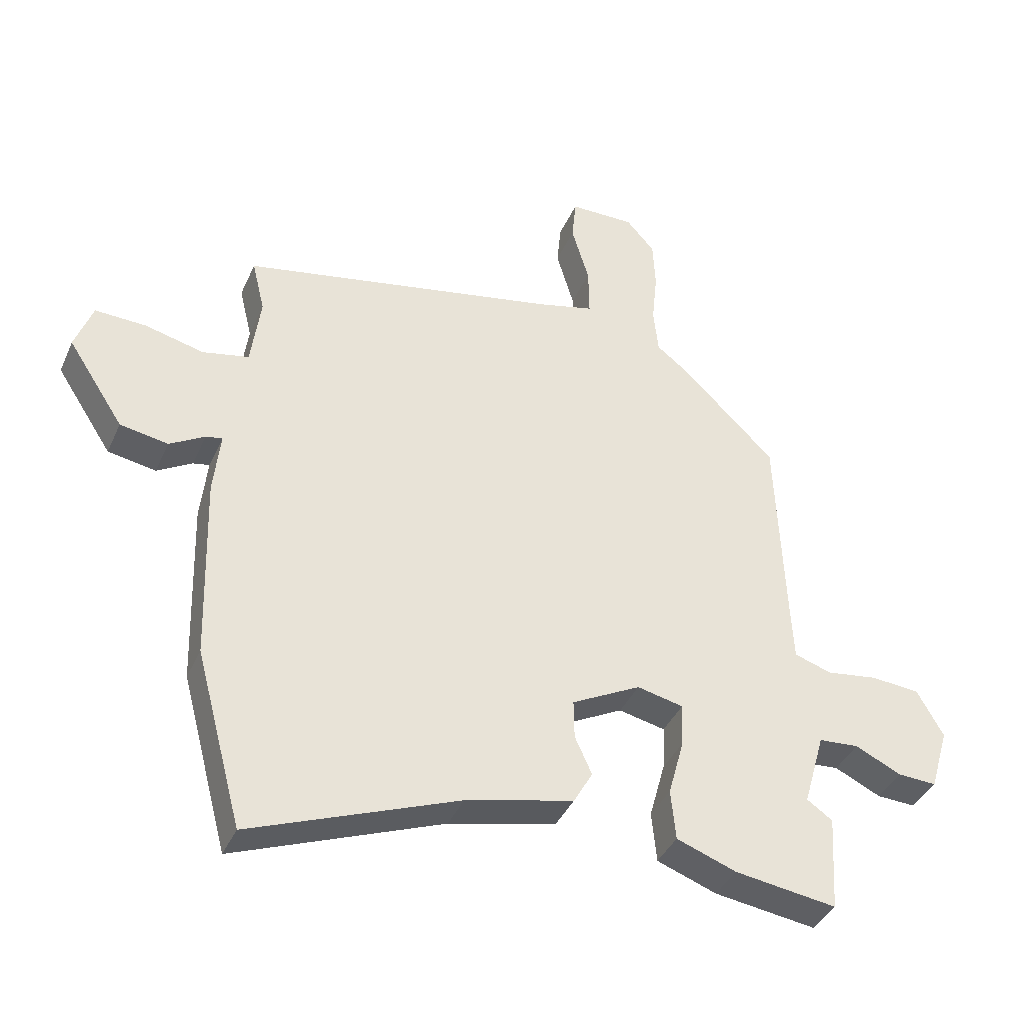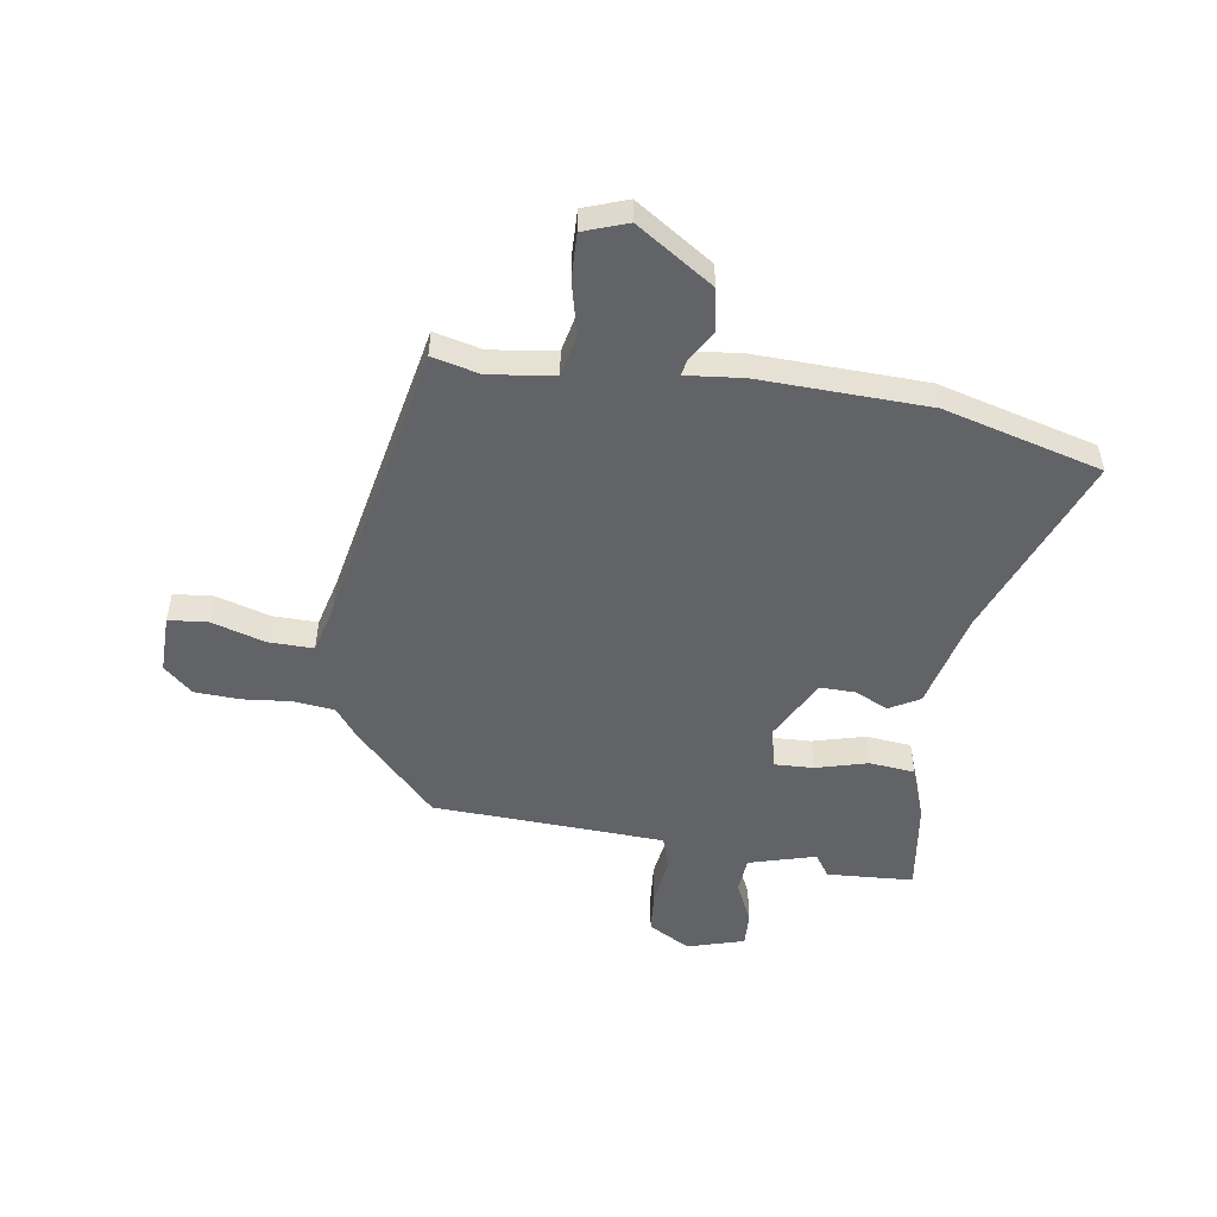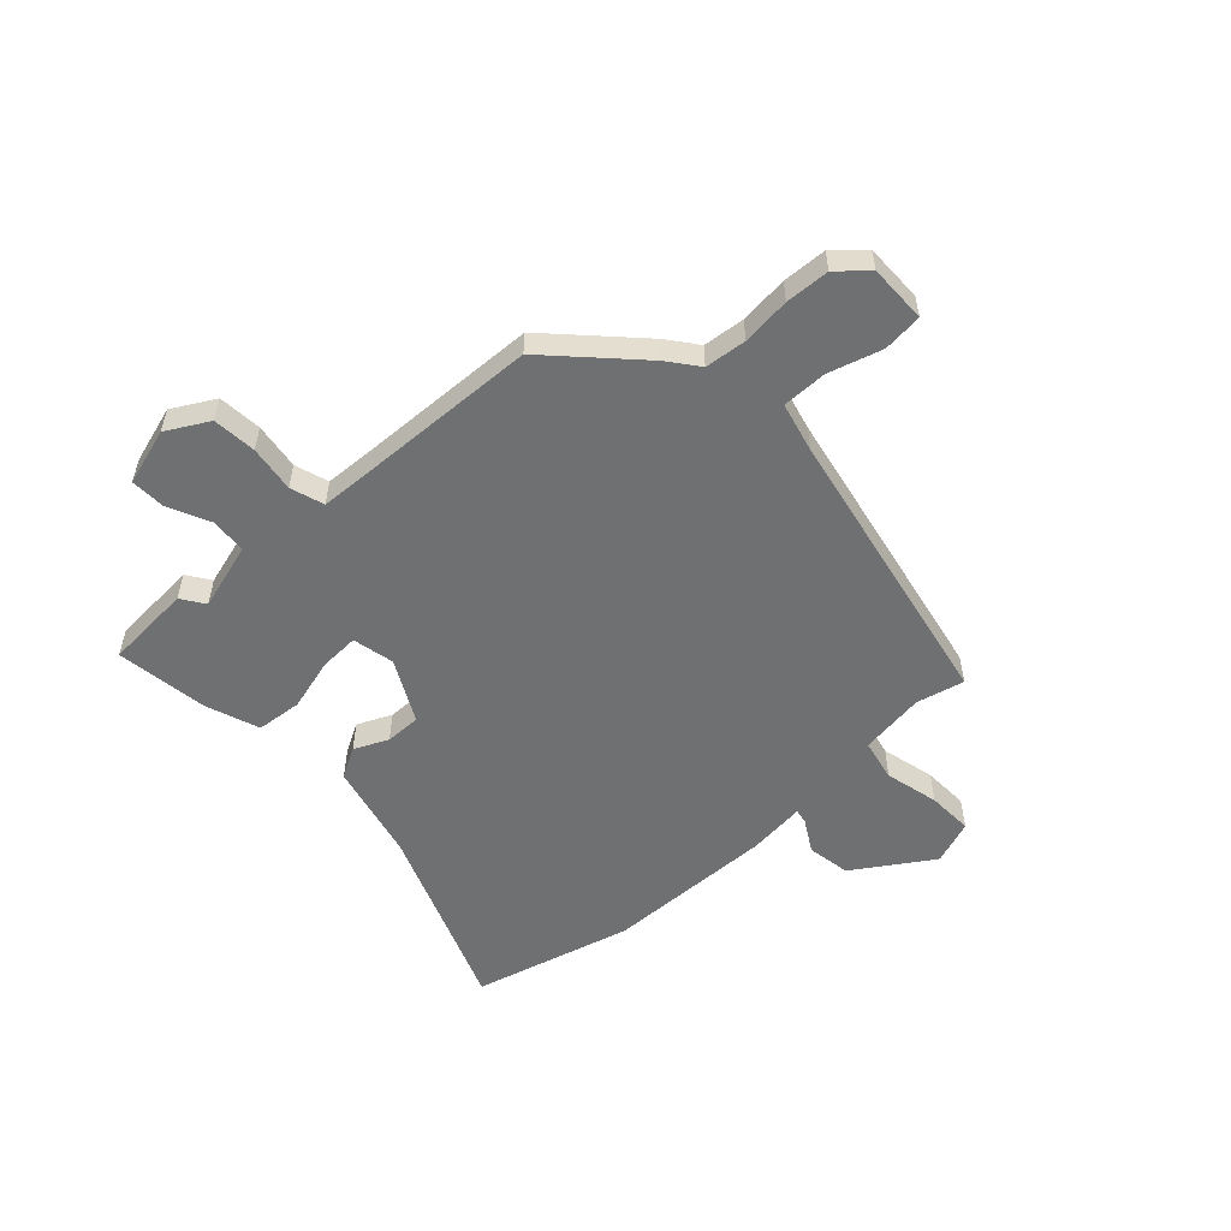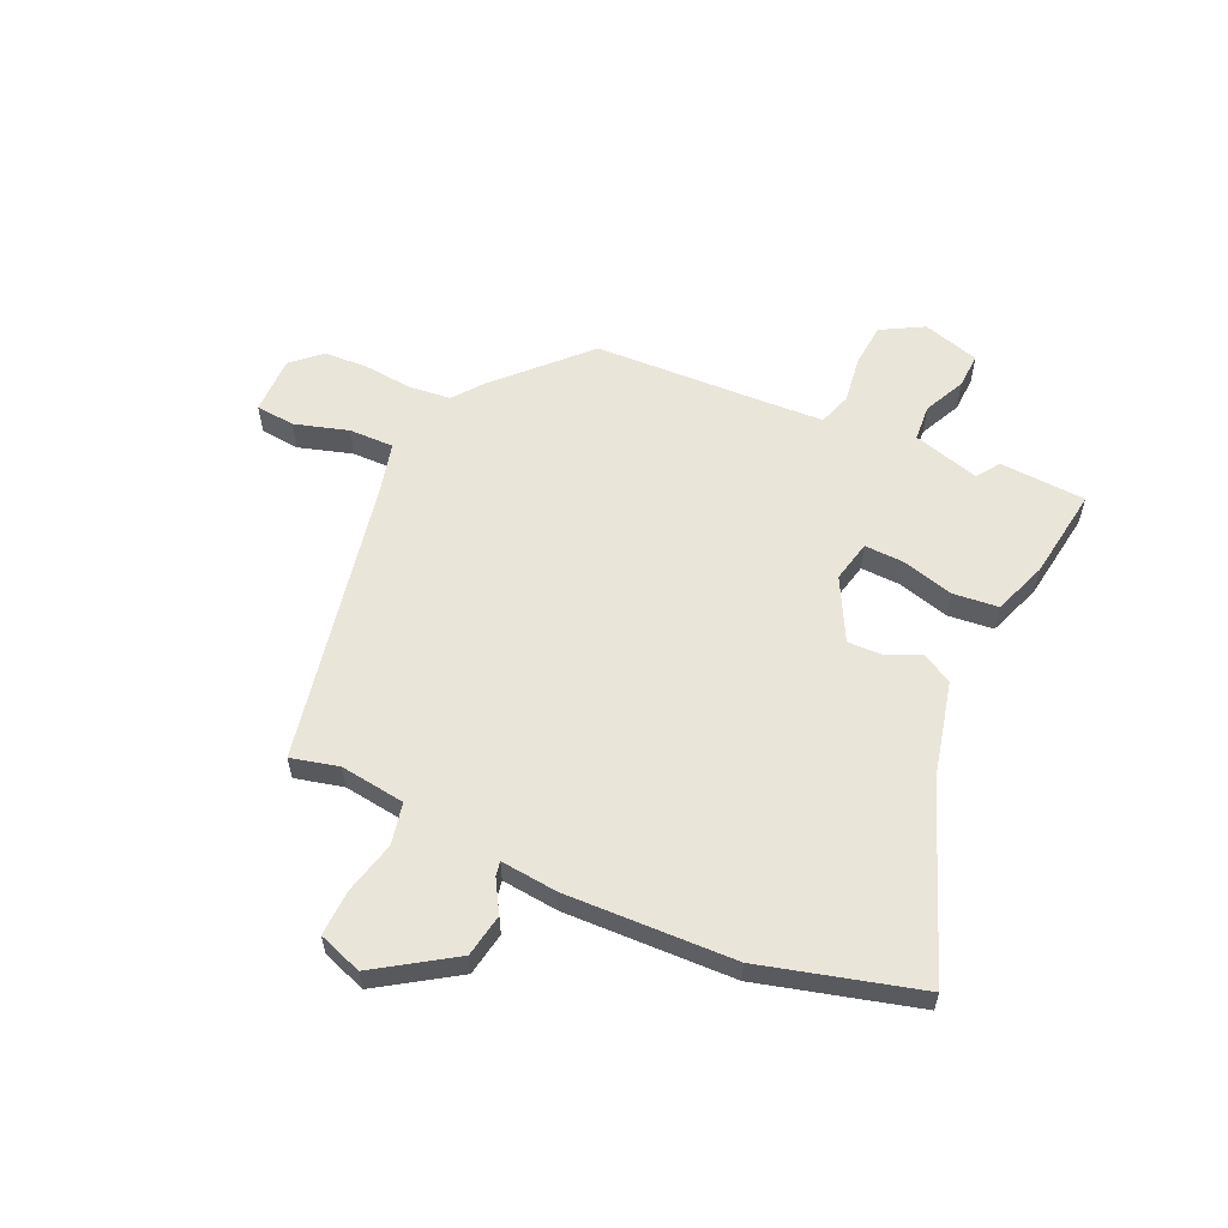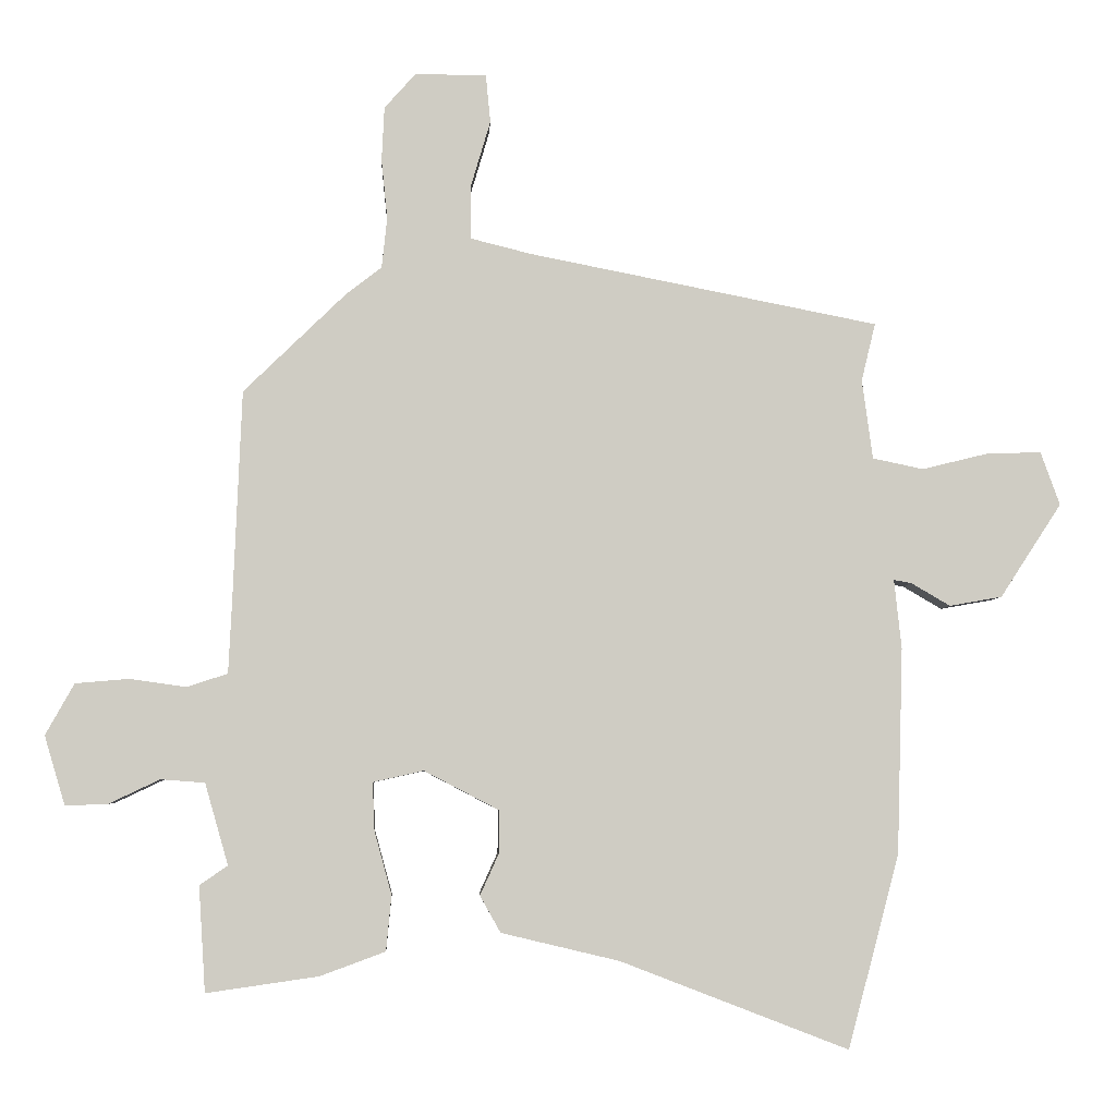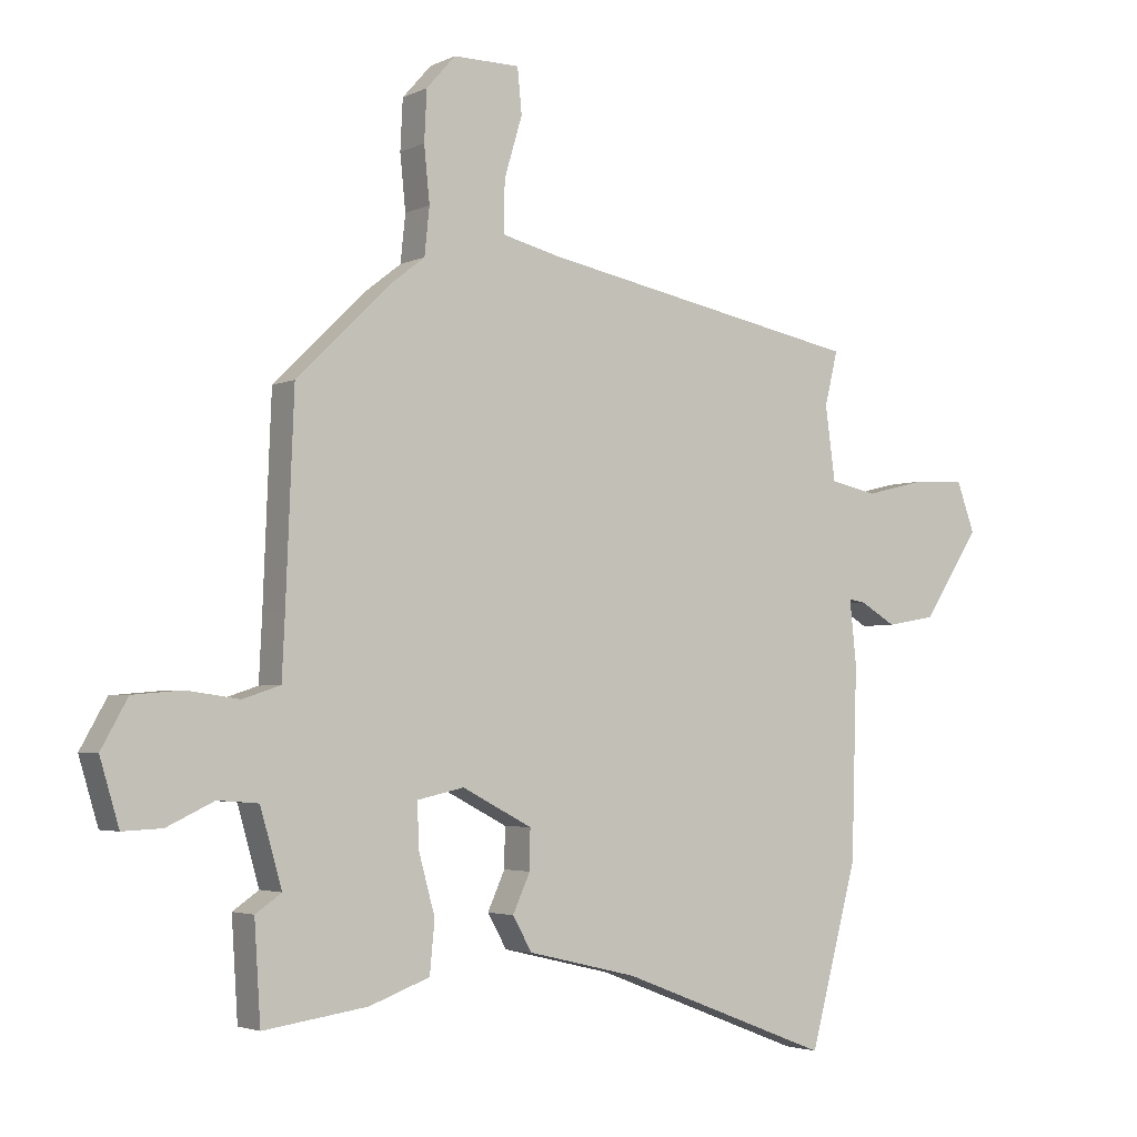
<metadata>
{"format":"obj","ext":"obj","renderer":"f3d","projection":"perspective","resolution":1024,"background":"white","views":[{"elev":-39.2,"azim":157.7,"up":"+Z"},{"elev":-50.8,"azim":81.1,"up":"+Y"},{"elev":-54.9,"azim":-47.3,"up":"+Y"},{"elev":58.2,"azim":114.3,"up":"+Y"},{"elev":-4.9,"azim":-3.0,"up":"+Z"},{"elev":-3.3,"azim":-33.0,"up":"+Z"}]}
</metadata>
<code>
v 0.509 0.07 0.44
v 0.488 0.07 0.353
v 0.504 0.07 0.234
v 0.58 0.07 0.218
v 0.678 0.07 0.242
v 0.761 0.07 0.245
v 0.79 0.07 0.165
v 0.698 0.07 0.024
v 0.619 0.07 0.01
v 0.561 0.07 0.044
v 0.534 0.07 0.049
v 0.545 0.07 -0.055
v 0.536 0.07 -0.364
v 0.459 0.07 -0.653
v 0.117 0.07 -0.521
v -0.06 0.07 -0.479
v -0.091 0.07 -0.424
v -0.063 0.07 -0.362
v -0.062 0.07 -0.298
v -0.175 0.07 -0.239
v -0.251 0.07 -0.256
v -0.248 0.07 -0.328
v -0.222 0.07 -0.423
v -0.23 0.07 -0.506
v -0.328 0.07 -0.542
v -0.496 0.07 -0.566
v -0.506 0.07 -0.408
v -0.464 0.07 -0.379
v -0.499 0.07 -0.257
v -0.565 0.07 -0.252
v -0.641 0.07 -0.288
v -0.705 0.07 -0.291
v -0.736 0.07 -0.187
v -0.693 0.07 -0.11
v -0.613 0.07 -0.103
v -0.528 0.07 -0.115
v -0.467 0.07 -0.095
v -0.462 0.07 0.007
v -0.449 0.07 0.329
v -0.296 0.07 0.478
v -0.242 0.07 0.52
v -0.234 0.07 0.596
v -0.243 0.07 0.685
v -0.239 0.07 0.766
v -0.192 0.07 0.819
v -0.085 0.07 0.818
v -0.078 0.07 0.746
v -0.107 0.07 0.648
v -0.108 0.07 0.566
v -0.016 0.07 0.543
v 0.509 0 0.44
v 0.488 0 0.353
v 0.504 0 0.234
v 0.58 0 0.218
v 0.678 0 0.242
v 0.761 0 0.245
v 0.79 0 0.165
v 0.698 0 0.024
v 0.619 0 0.01
v 0.561 0 0.044
v 0.534 0 0.049
v 0.545 0 -0.055
v 0.536 0 -0.364
v 0.459 0 -0.653
v 0.117 0 -0.521
v -0.06 0 -0.479
v -0.091 0 -0.424
v -0.063 0 -0.362
v -0.062 0 -0.298
v -0.175 0 -0.239
v -0.251 0 -0.256
v -0.248 0 -0.328
v -0.222 0 -0.423
v -0.23 0 -0.506
v -0.328 0 -0.542
v -0.496 0 -0.566
v -0.506 0 -0.408
v -0.464 0 -0.379
v -0.499 0 -0.257
v -0.565 0 -0.252
v -0.641 0 -0.288
v -0.705 0 -0.291
v -0.736 0 -0.187
v -0.693 0 -0.11
v -0.613 0 -0.103
v -0.528 0 -0.115
v -0.467 0 -0.095
v -0.462 0 0.007
v -0.449 0 0.329
v -0.296 0 0.478
v -0.242 0 0.52
v -0.234 0 0.596
v -0.243 0 0.685
v -0.239 0 0.766
v -0.192 0 0.819
v -0.085 0 0.818
v -0.078 0 0.746
v -0.107 0 0.648
v -0.108 0 0.566
v -0.016 0 0.543
f 45 46 47 48
f 45 48 49
f 42 43 44 45
f 41 42 45 49
f 38 39 40 41
f 37 38 41 49
f 33 34 35 36
f 33 36 37
f 30 31 32 33
f 29 30 33 37
f 28 29 37 49
f 26 27 28
f 22 23 24 25
f 21 22 25 26
f 15 16 17 18
f 15 18 19
f 14 15 19
f 11 12 13 14
f 11 14 19
f 7 8 9 10
f 7 10 11
f 4 5 6 7
f 3 4 7 11
f 50 1 2
f 50 2 3
f 21 26 28 49
f 20 21 49 50
f 19 20 50
f 3 11 19 50
f 98 97 96 95
f 99 98 95
f 95 94 93 92
f 99 95 92 91
f 91 90 89 88
f 99 91 88 87
f 86 85 84 83
f 87 86 83
f 83 82 81 80
f 87 83 80 79
f 99 87 79 78
f 78 77 76
f 75 74 73 72
f 76 75 72 71
f 68 67 66 65
f 69 68 65
f 69 65 64
f 64 63 62 61
f 69 64 61
f 60 59 58 57
f 61 60 57
f 57 56 55 54
f 61 57 54 53
f 52 51 100
f 53 52 100
f 99 78 76 71
f 100 99 71 70
f 100 70 69
f 100 69 61 53
f 1 51 52 2
f 2 52 53 3
f 3 53 54 4
f 4 54 55 5
f 5 55 56 6
f 6 56 57 7
f 7 57 58 8
f 8 58 59 9
f 9 59 60 10
f 10 60 61 11
f 11 61 62 12
f 12 62 63 13
f 13 63 64 14
f 14 64 65 15
f 15 65 66 16
f 16 66 67 17
f 17 67 68 18
f 18 68 69 19
f 19 69 70 20
f 20 70 71 21
f 21 71 72 22
f 22 72 73 23
f 23 73 74 24
f 24 74 75 25
f 25 75 76 26
f 26 76 77 27
f 27 77 78 28
f 28 78 79 29
f 29 79 80 30
f 30 80 81 31
f 31 81 82 32
f 32 82 83 33
f 33 83 84 34
f 34 84 85 35
f 35 85 86 36
f 36 86 87 37
f 37 87 88 38
f 38 88 89 39
f 39 89 90 40
f 40 90 91 41
f 41 91 92 42
f 42 92 93 43
f 43 93 94 44
f 44 94 95 45
f 45 95 96 46
f 46 96 97 47
f 47 97 98 48
f 48 98 99 49
f 49 99 100 50
f 50 100 51 1

</code>
